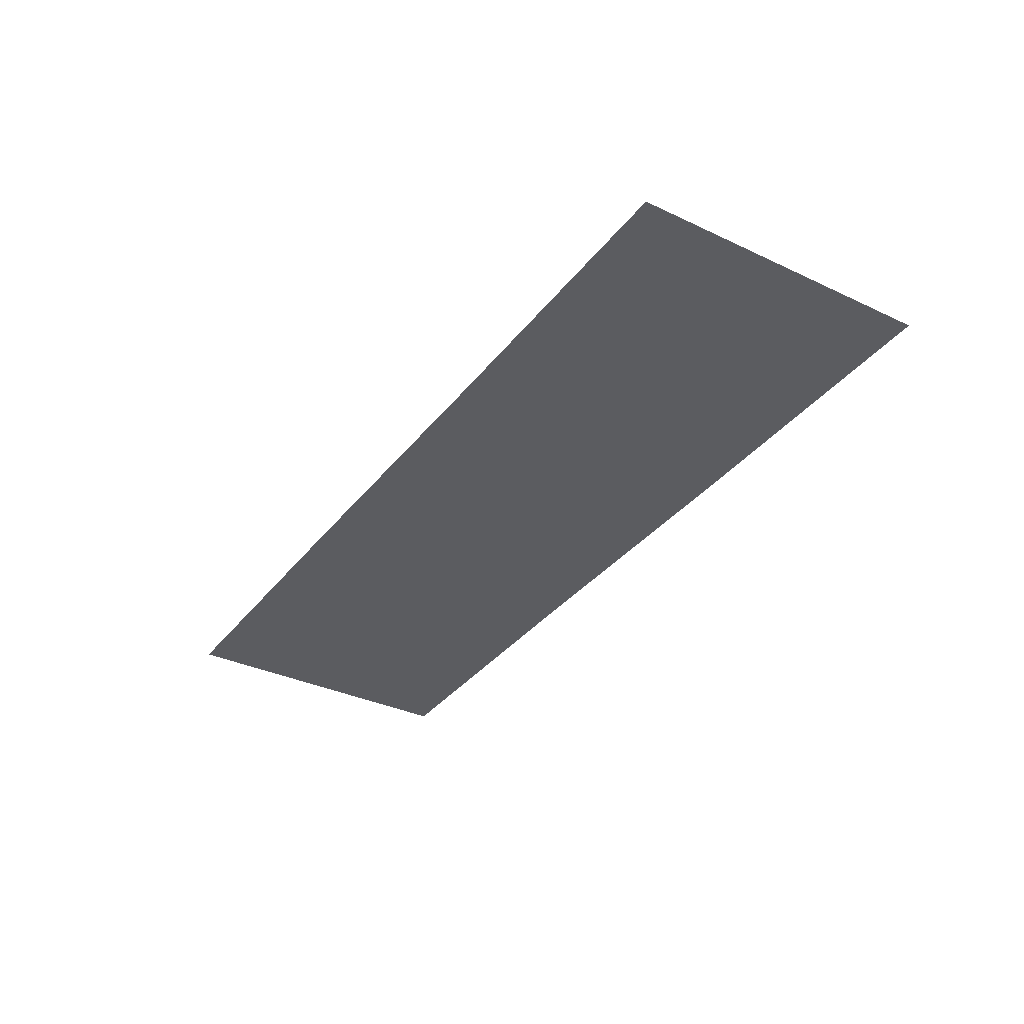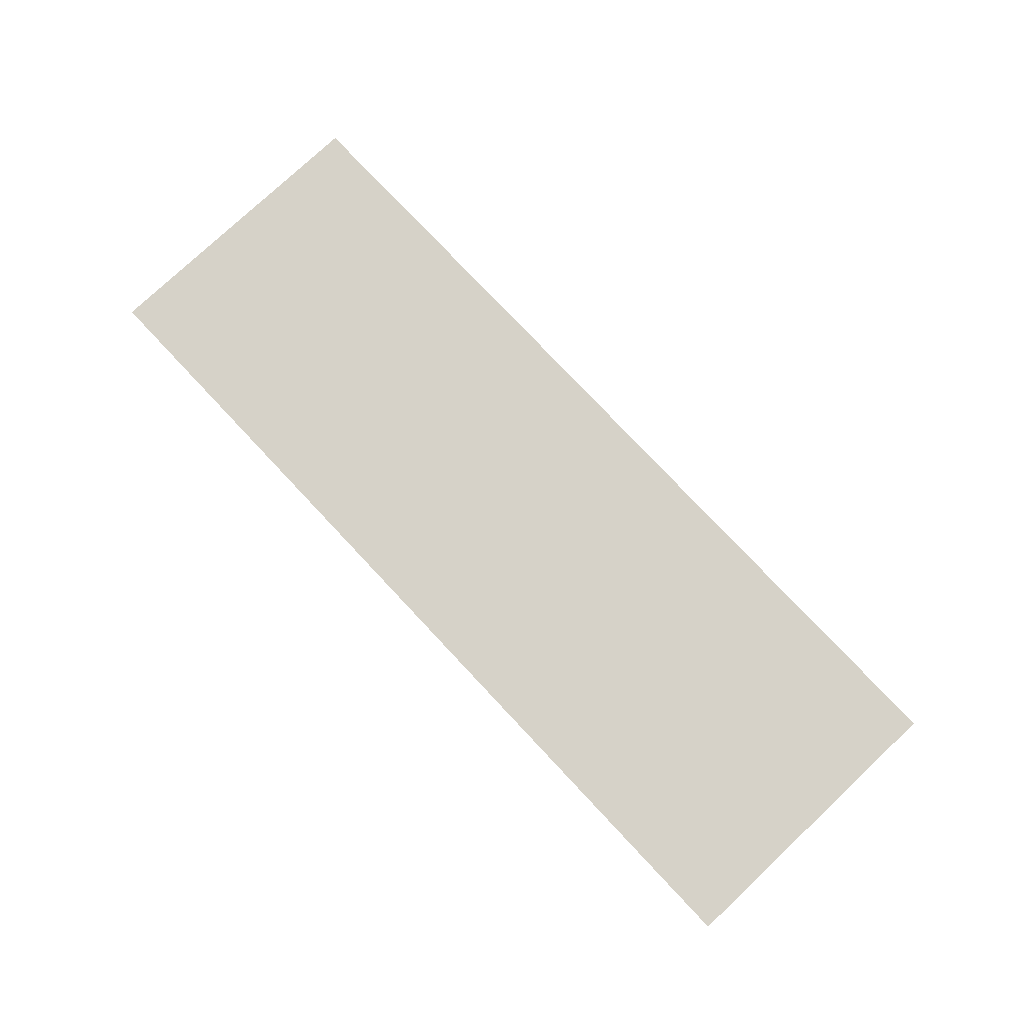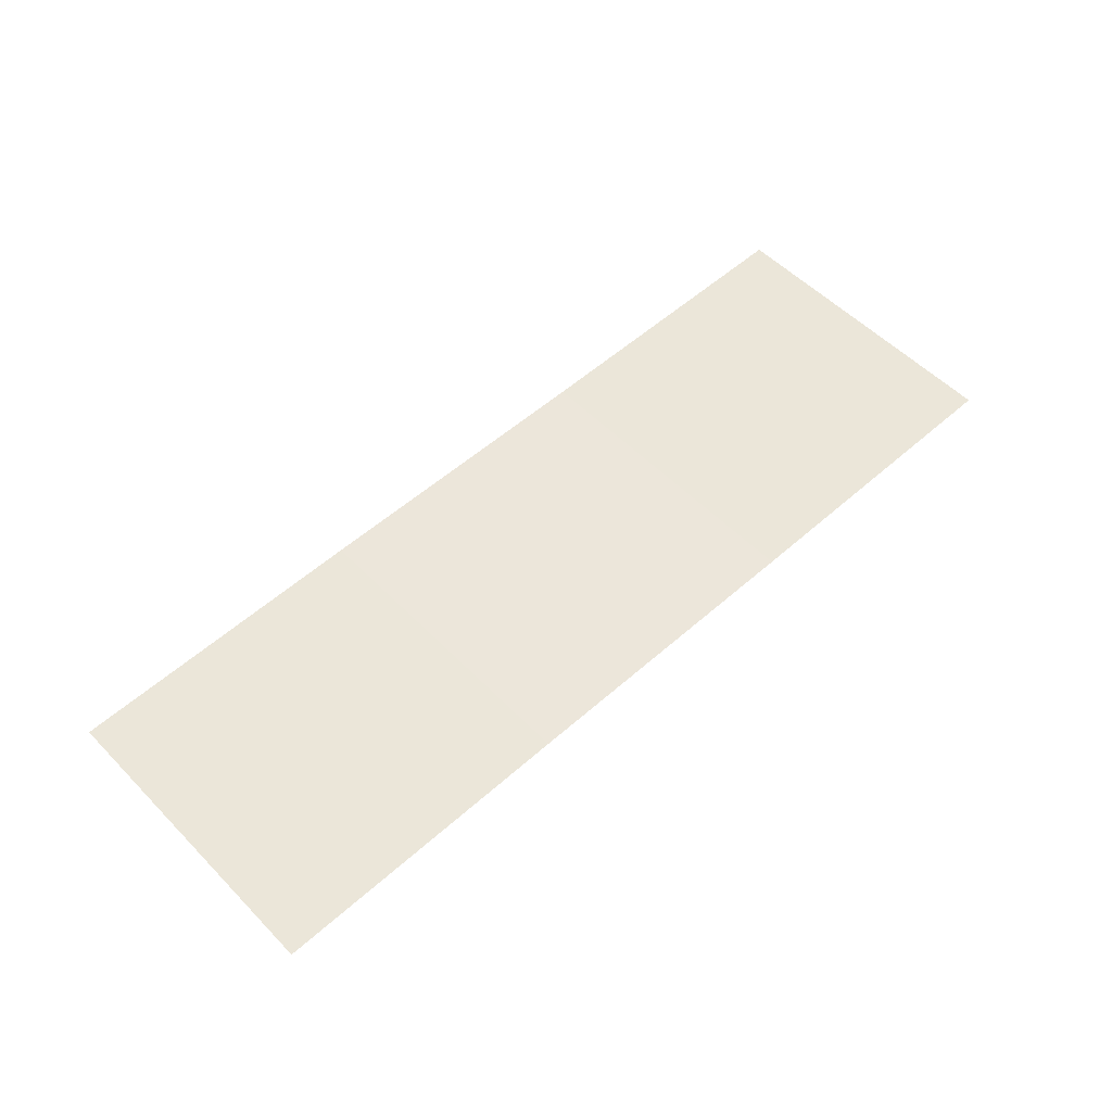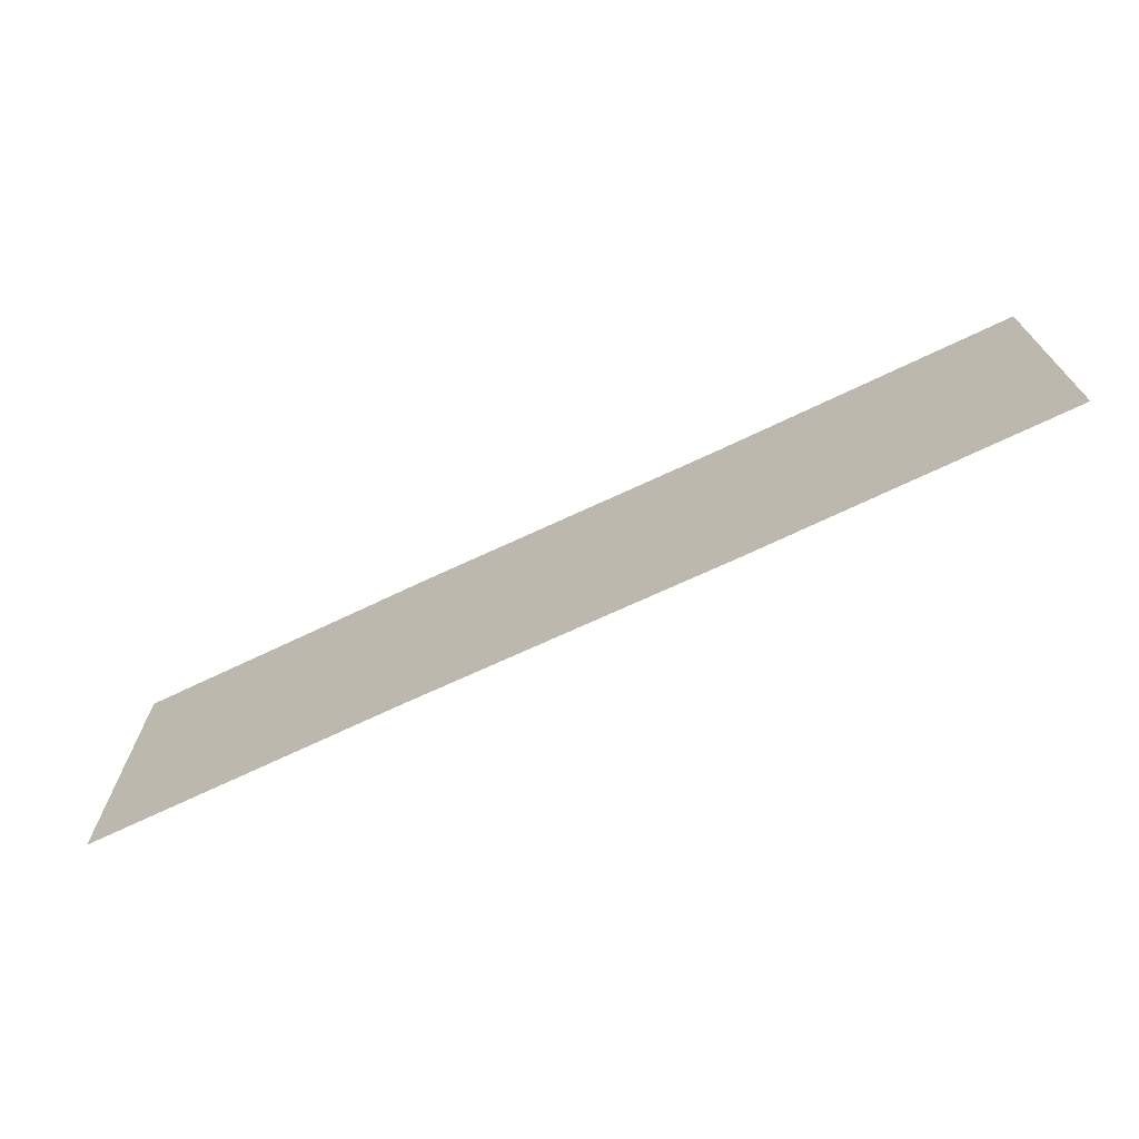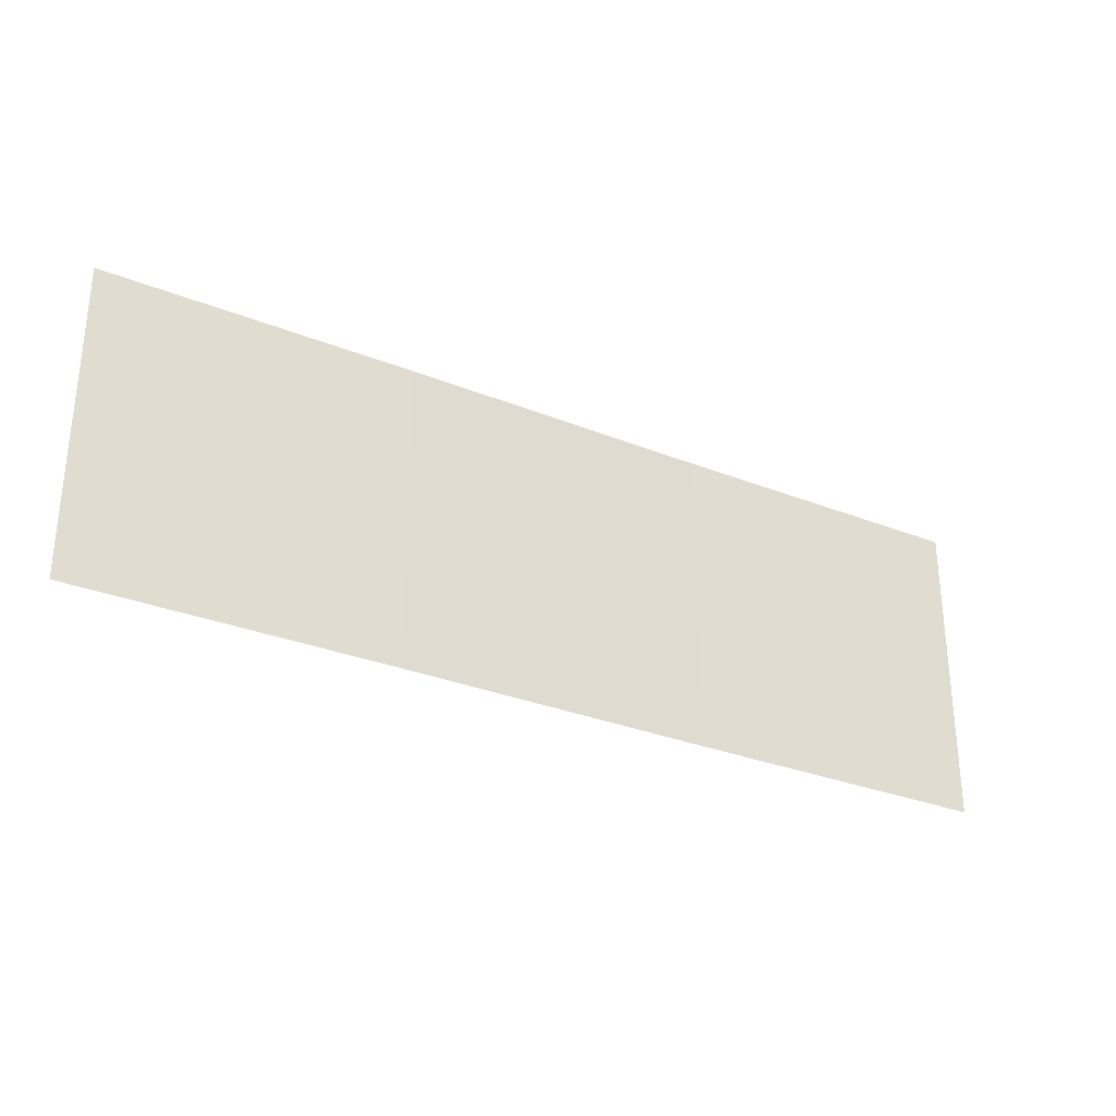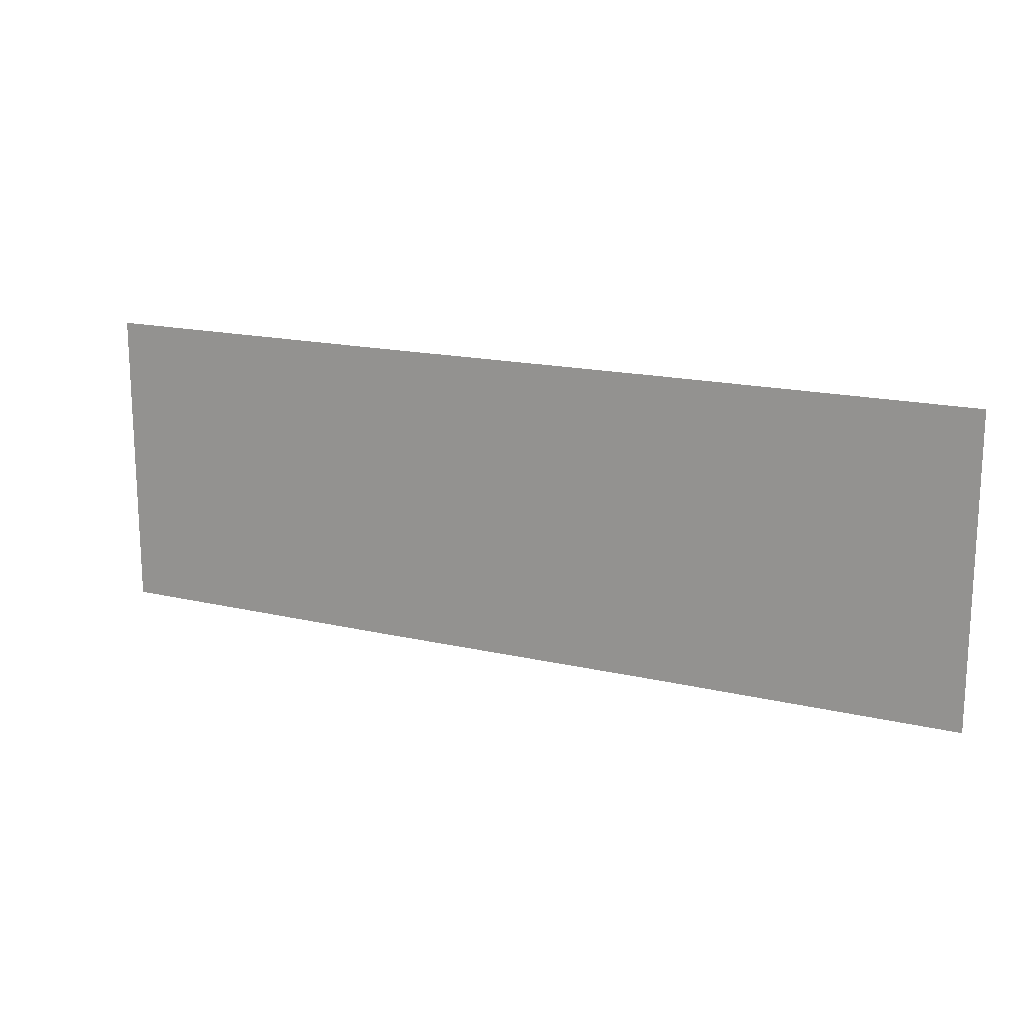
<metadata>
{"format":"obj","ext":"obj","renderer":"f3d","projection":"perspective","resolution":1024,"background":"white","views":[{"elev":-34.5,"azim":57.7,"up":"+Z"},{"elev":77.7,"azim":46.8,"up":"+Z"},{"elev":54.4,"azim":-43.1,"up":"+Z"},{"elev":-70.4,"azim":-155.0,"up":"+Y"},{"elev":-30.1,"azim":-30.6,"up":"+Y"},{"elev":16.7,"azim":25.2,"up":"+Y"}]}
</metadata>
<code>
v -1.5 0 -0.01
v -0.5 0 0
v 0.5 0 0
v 1.5 0 0.01
v -1.5 1 -0.01
v -0.5 1 0
v 0.5 1 0
v 1.5 1 0.01
f 1 2 5
f 2 6 5
f 2 3 6
f 3 7 6
f 3 4 7
f 4 8 7

</code>
